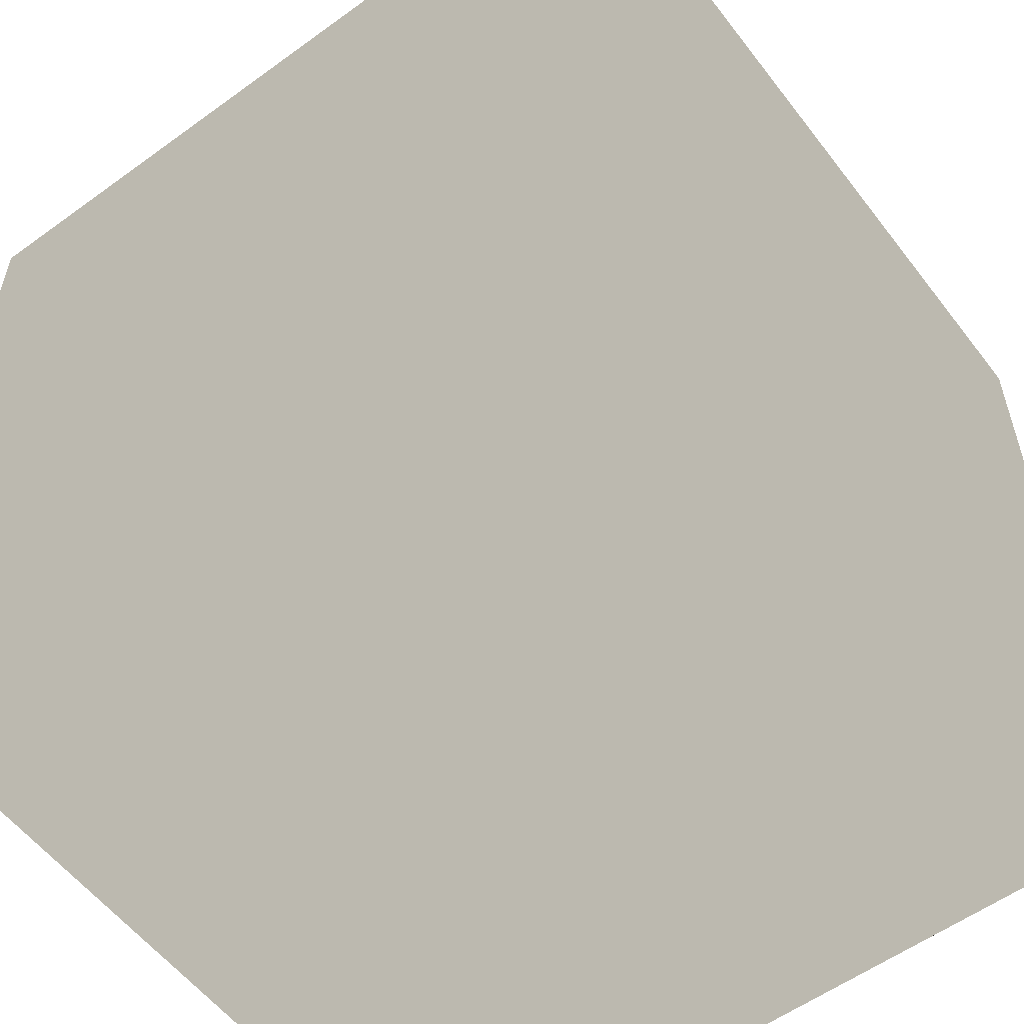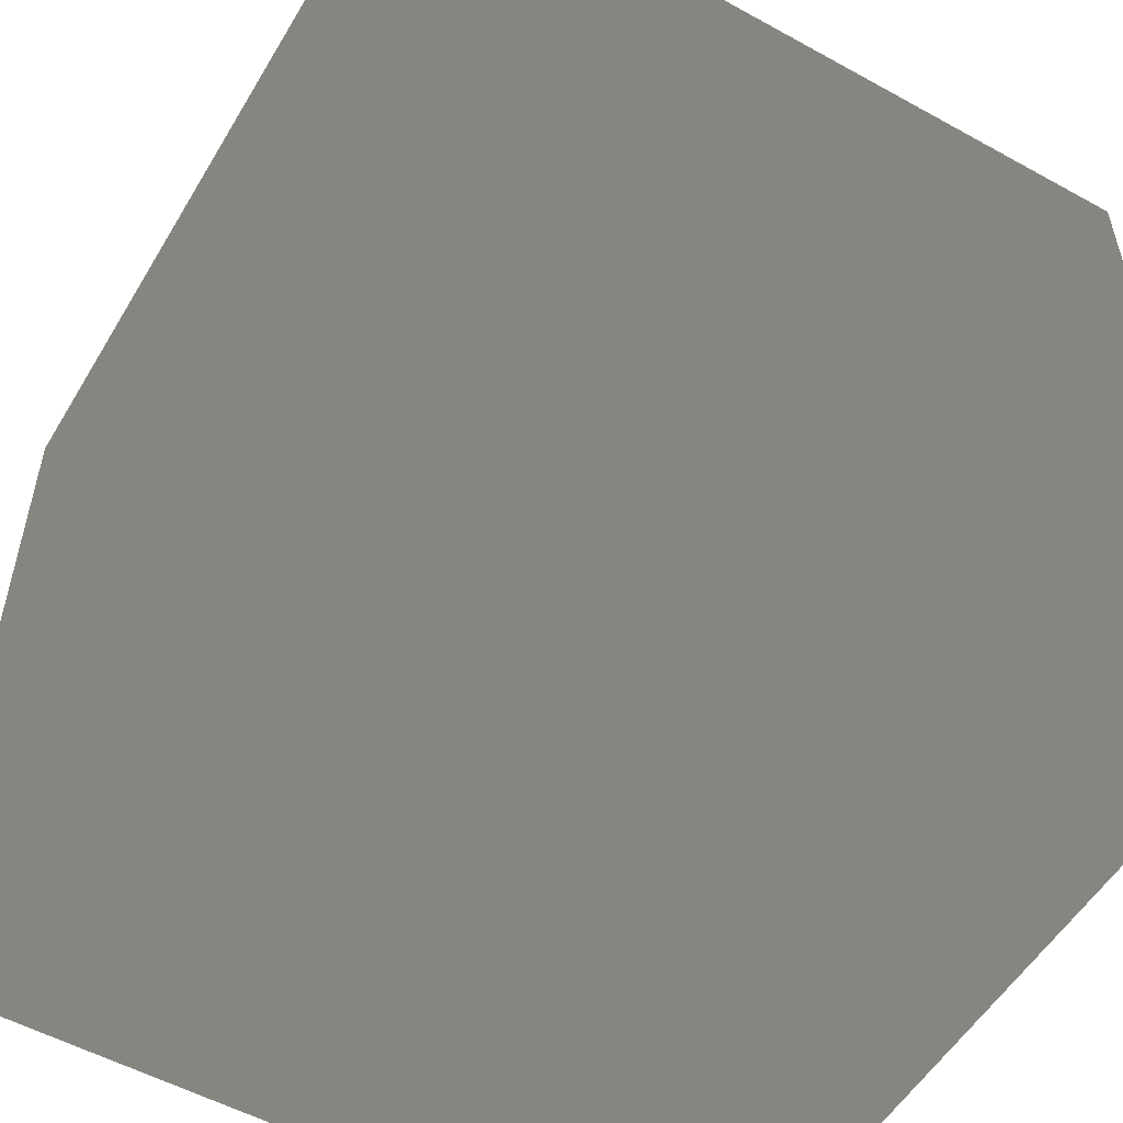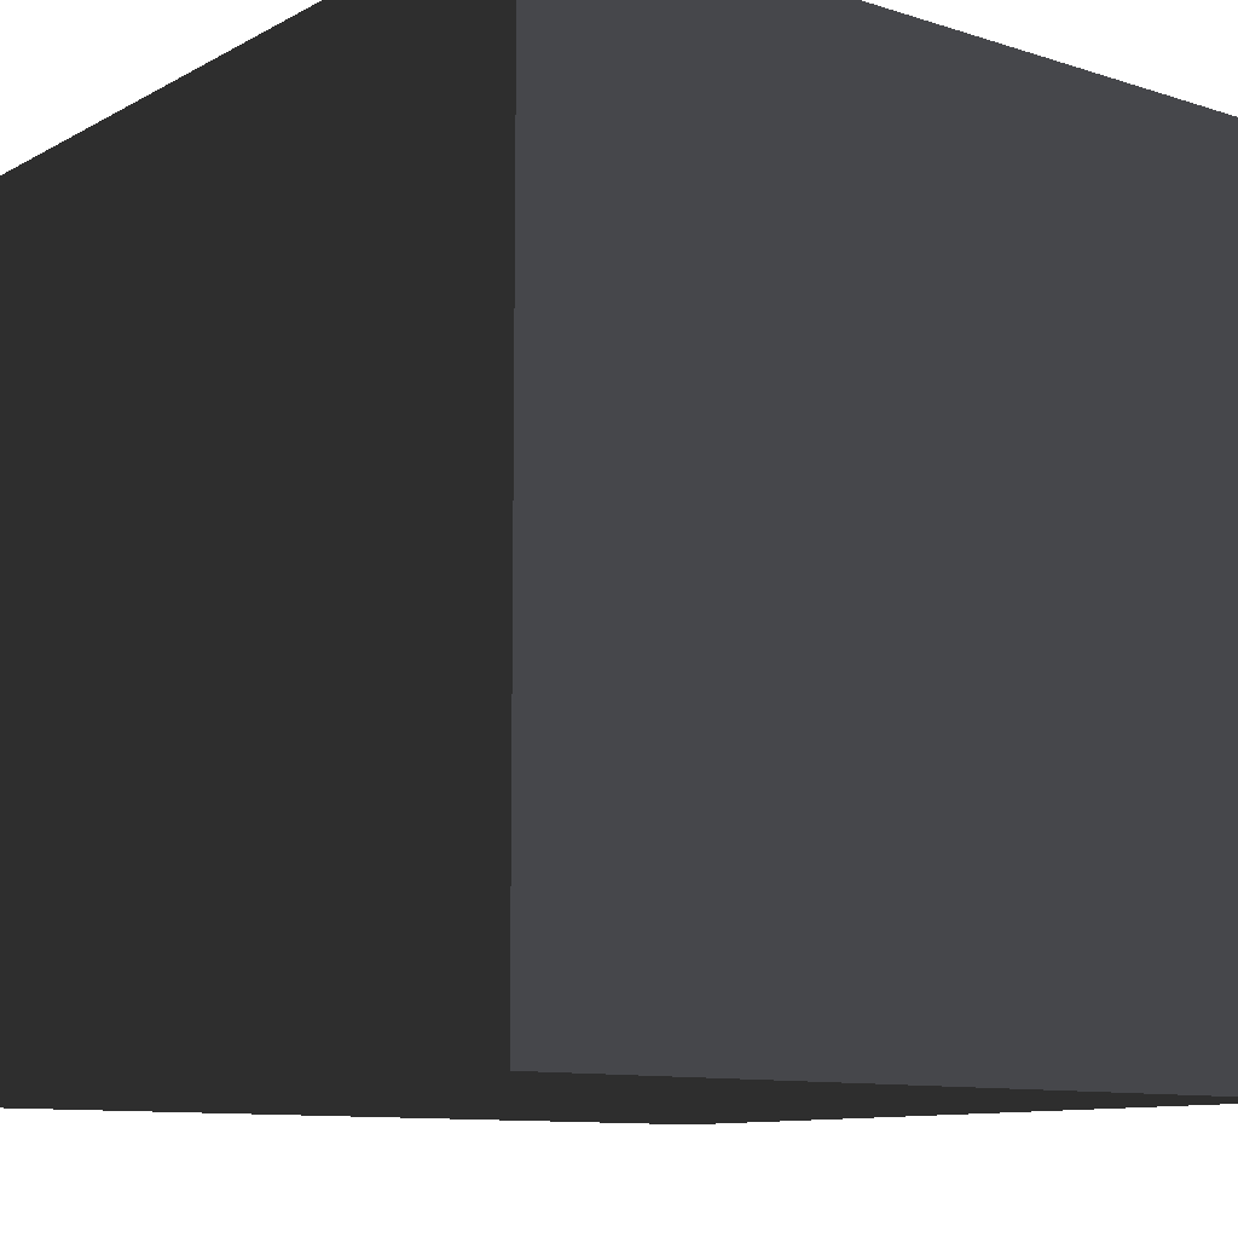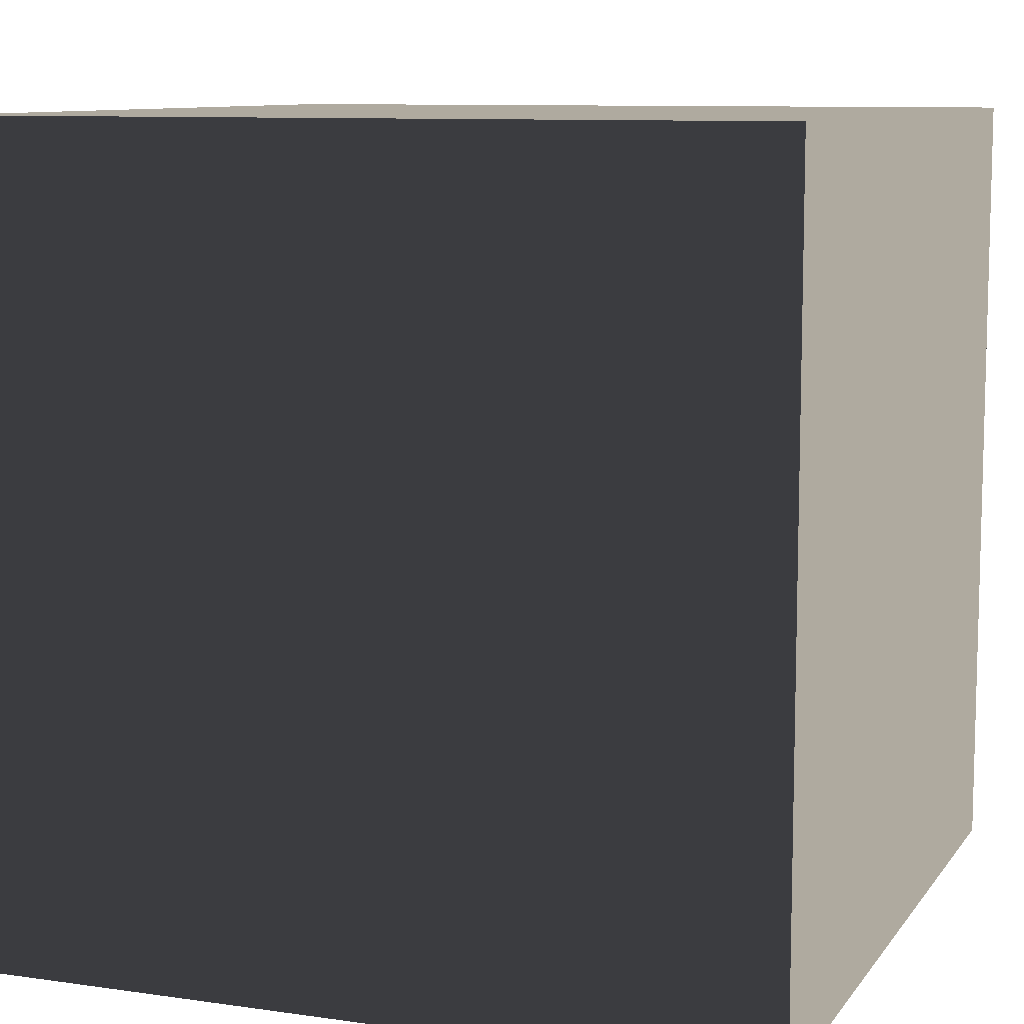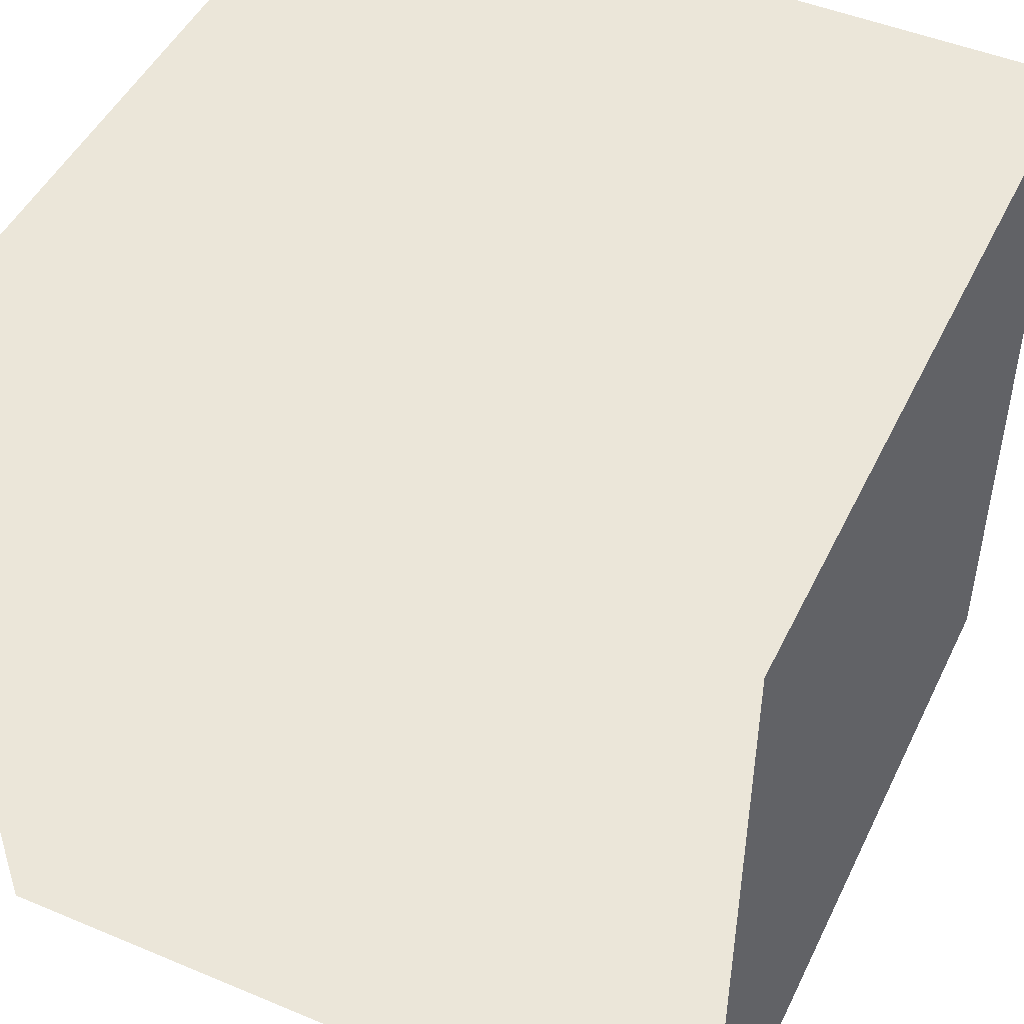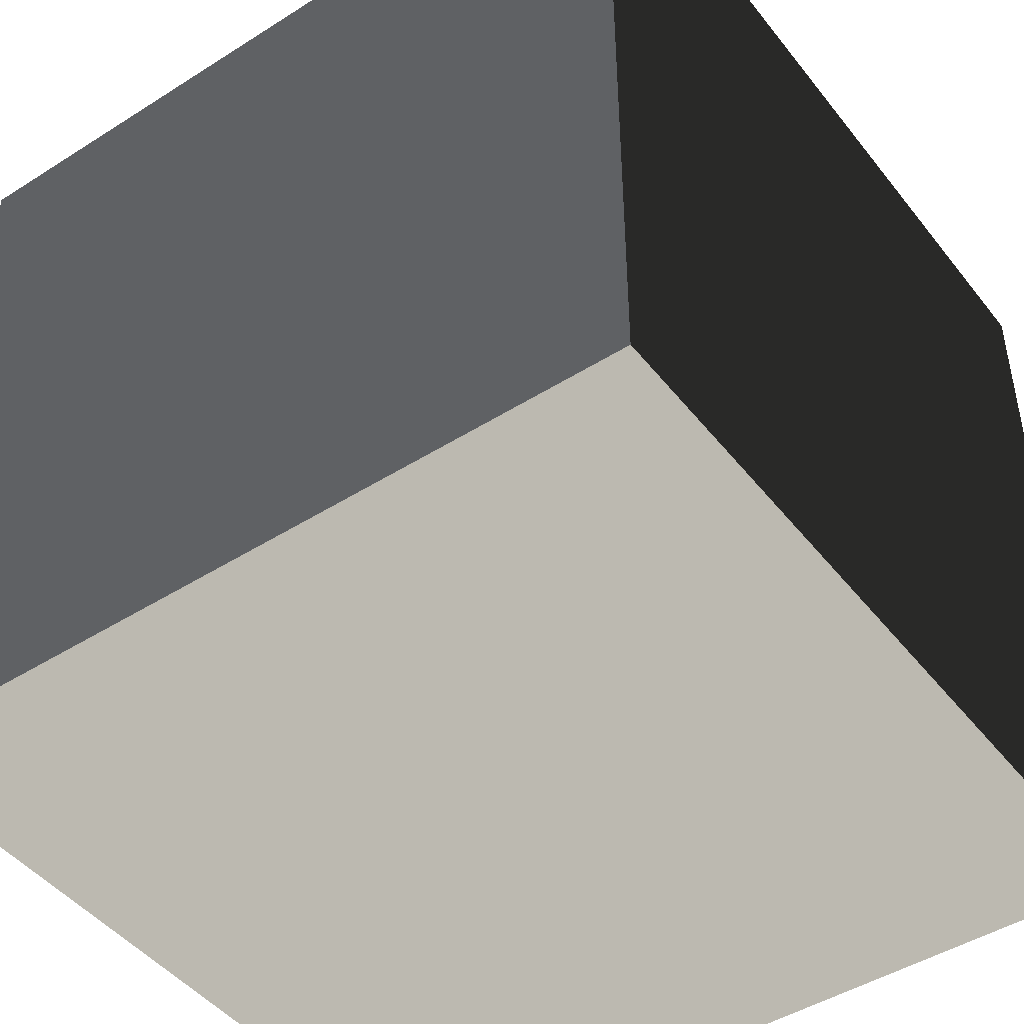
<metadata>
{"format":"obj","ext":"obj","renderer":"f3d","projection":"perspective","resolution":1024,"background":"white","views":[{"elev":-56.8,"azim":37.1,"up":"+Y"},{"elev":-54.0,"azim":59.6,"up":"+Y"},{"elev":-10.7,"azim":142.1,"up":"+Y"},{"elev":9.5,"azim":-69.3,"up":"+Z"},{"elev":47.9,"azim":115.1,"up":"+Z"},{"elev":-46.2,"azim":-54.1,"up":"+Z"}]}
</metadata>
<code>
g default
v -1 1 -1
v -1 1 1
v 1 1 1
v 1 1 -1
v -1 -1 -1
v -1 -1 1
v 1 -1 1
v 1 -1 -1
g cube
f -8 -7 -6
f -8 -6 -5
f -8 -4 -3
f -8 -3 -7
f -6 -2 -1
f -6 -1 -5
f -5 -1 -4
f -5 -4 -8
f -7 -3 -2
f -7 -2 -6
f -3 -4 -1
f -3 -1 -2

</code>
